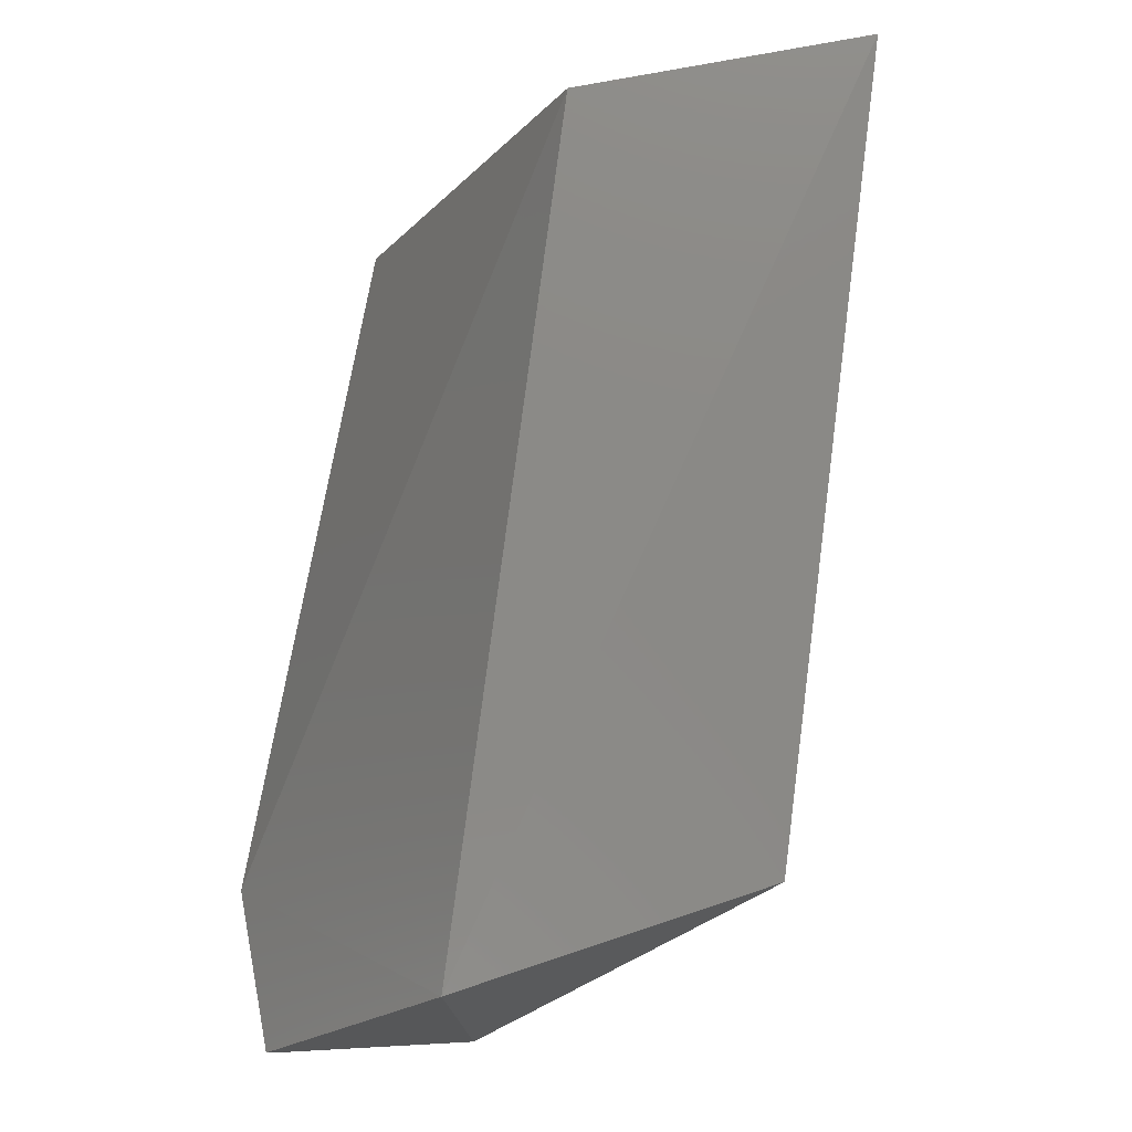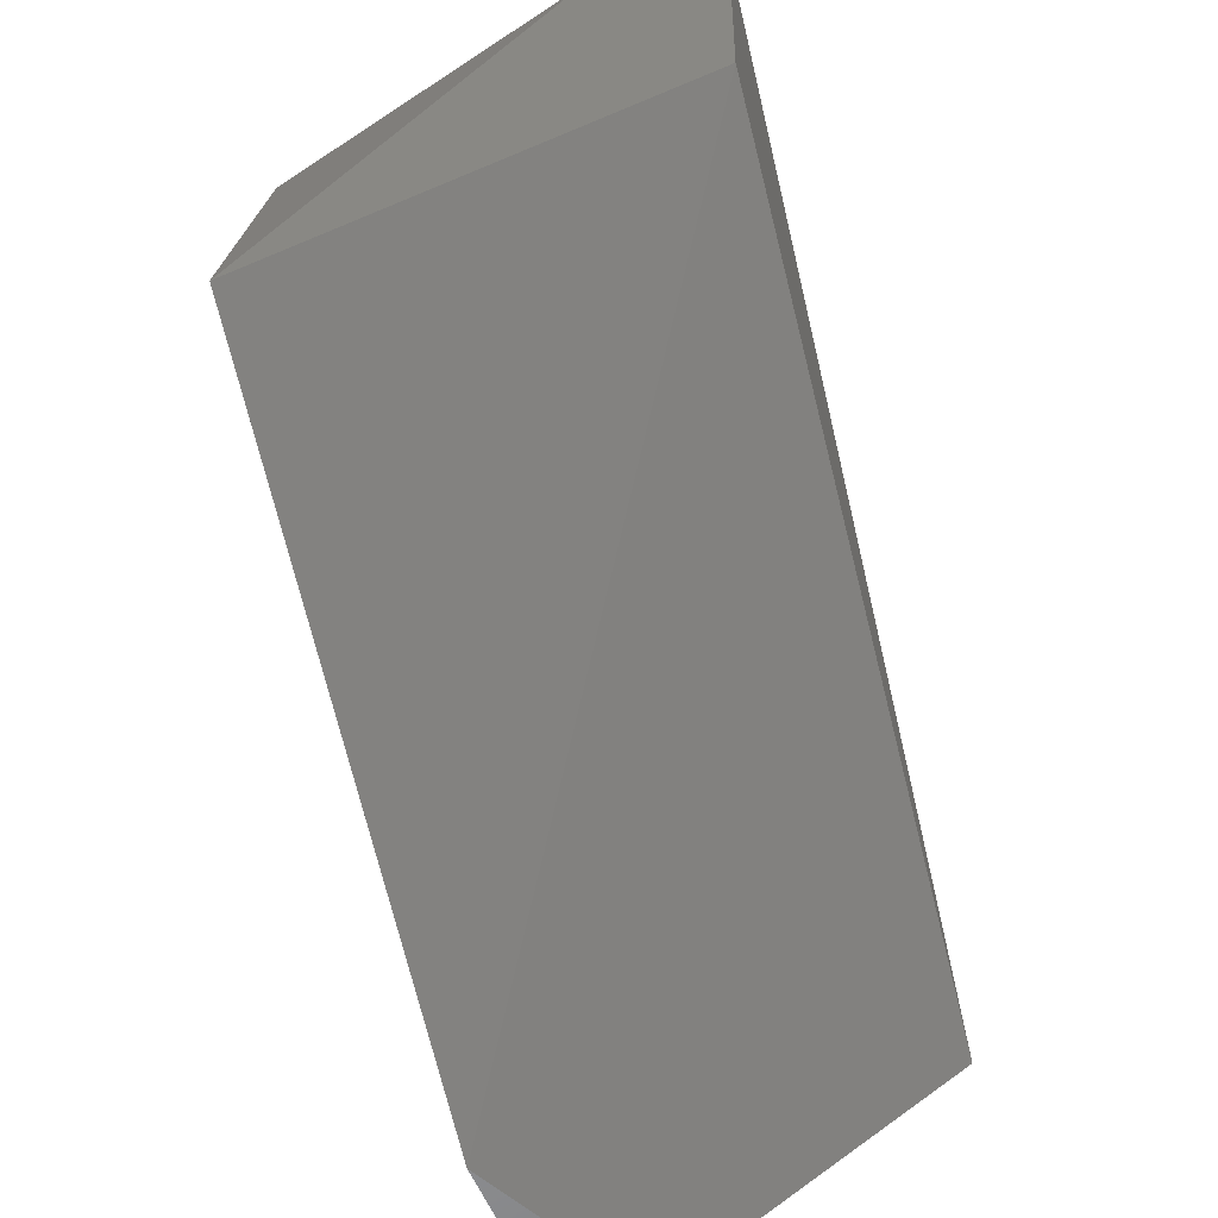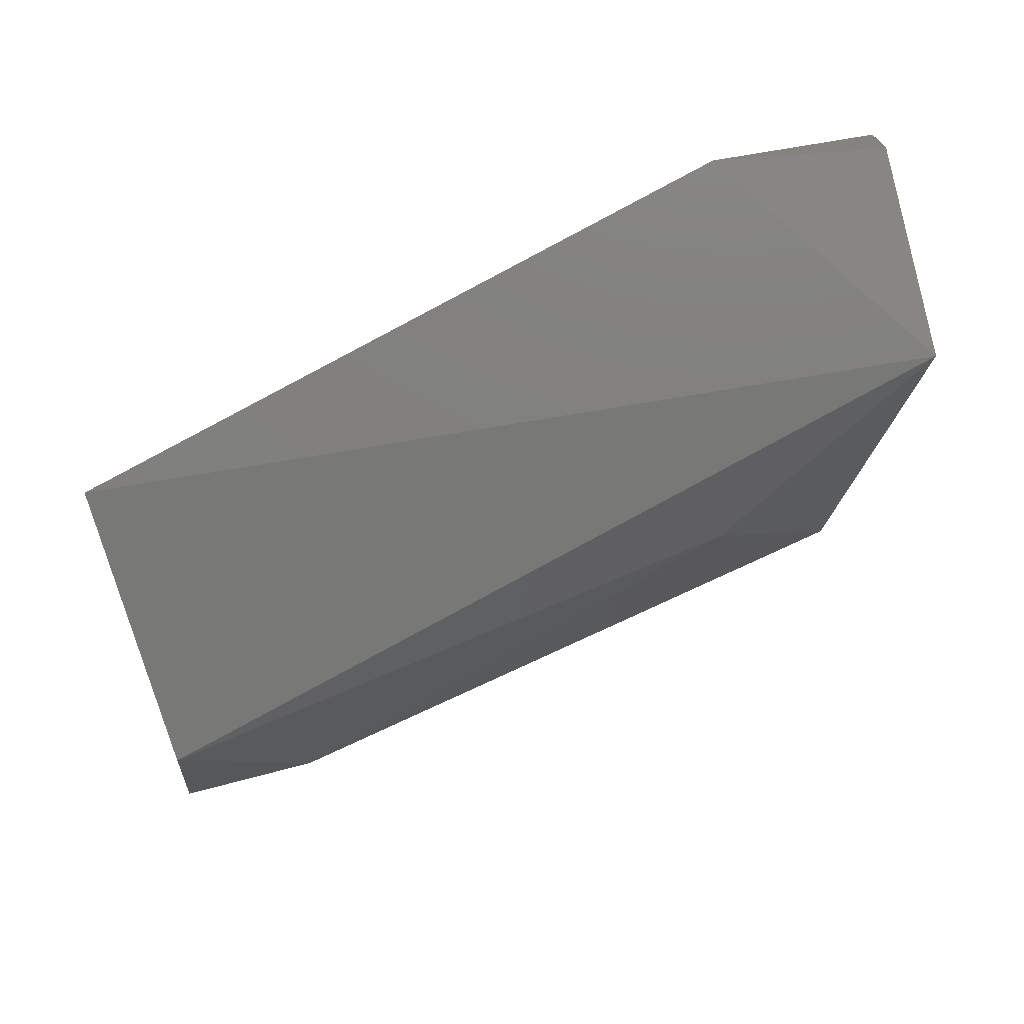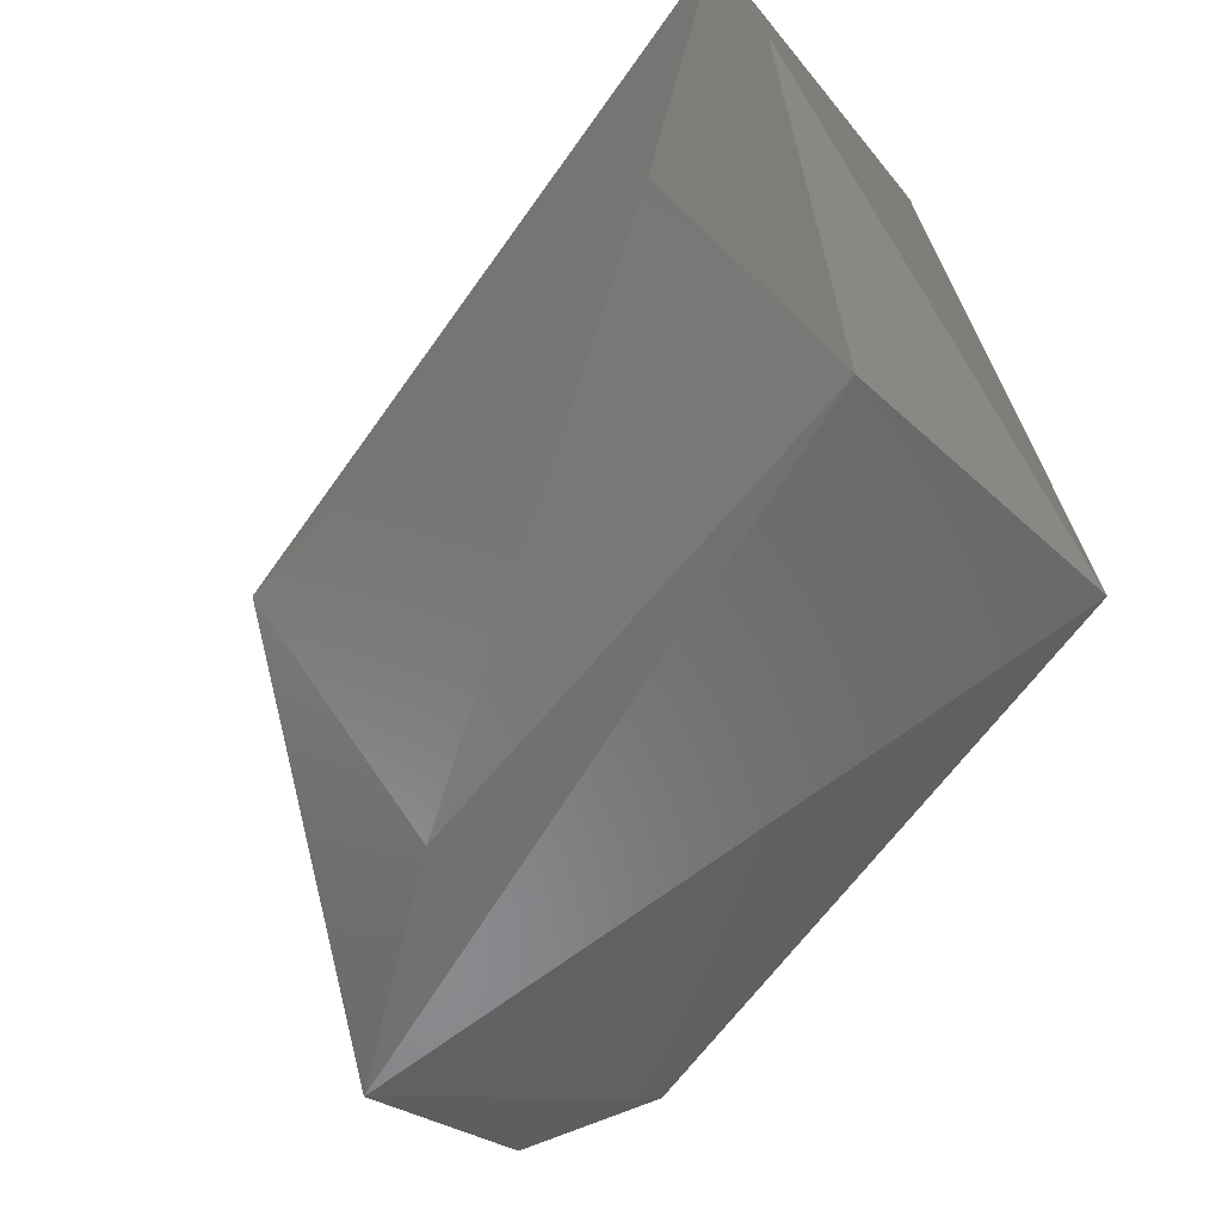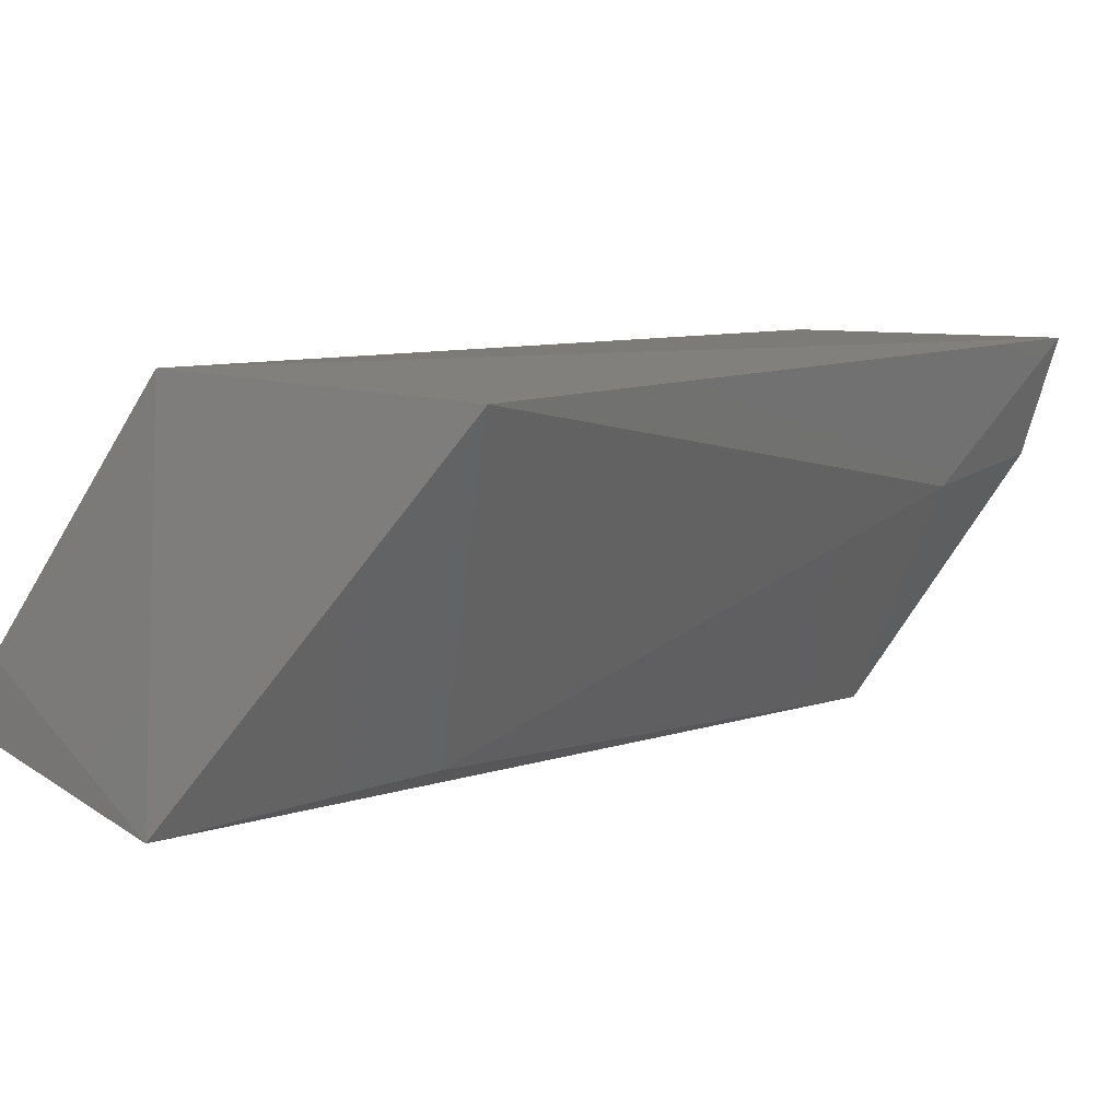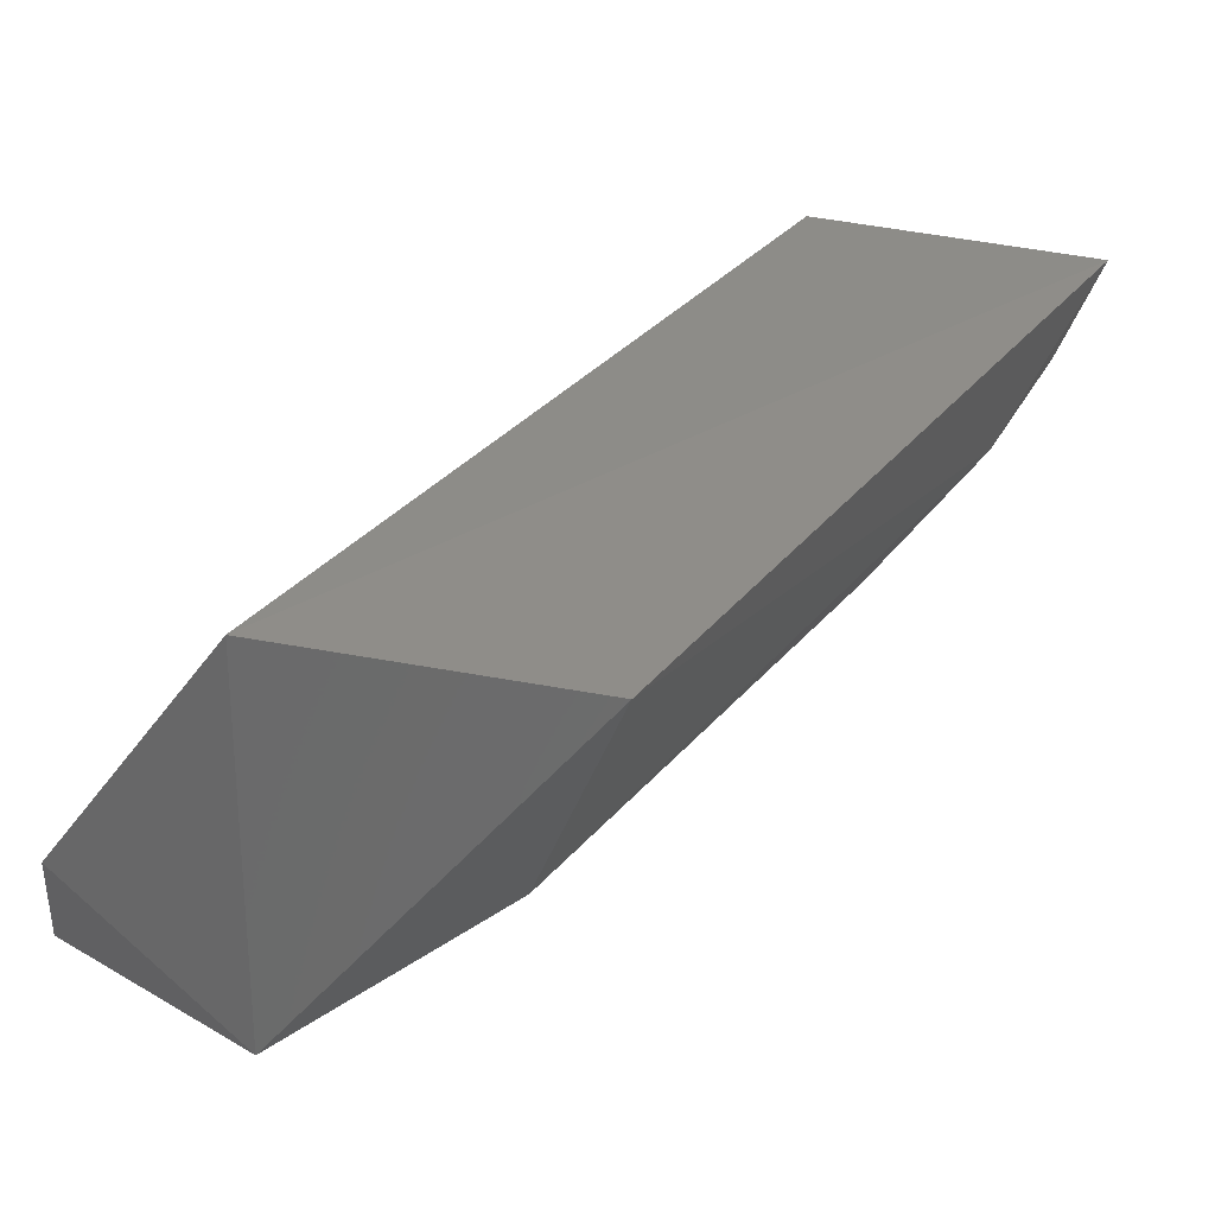
<metadata>
{"format":"stl","ext":"stl","renderer":"f3d","projection":"perspective","resolution":1024,"background":"white","views":[{"elev":78.7,"azim":-104.6,"up":"+Y"},{"elev":-57.0,"azim":105.1,"up":"+Z"},{"elev":-71.5,"azim":-177.1,"up":"+Y"},{"elev":-55.0,"azim":34.1,"up":"+Y"},{"elev":8.9,"azim":-64.5,"up":"+Y"},{"elev":36.3,"azim":-76.5,"up":"+Y"}]}
</metadata>
<code>
# stl→obj: 13 verts, 22 faces
v -0.3345 -0.199 0.4582
v -0.1761 -0.199 0.5224
v -0.3002 -0.2761 0.4196
v -0.3345 -0.2546 0.4196
v -0.3302 -0.2033 0.5224
v -0.1804 -0.199 0.5823
v -0.3424 -0.2843 0.4587
v -0.1718 -0.2803 0.4796
v -0.1847 -0.2803 0.5395
v -0.3345 -0.2718 0.4196
v -0.3002 -0.2761 0.4967
v -0.2061 -0.229 0.5652
v -0.1761 -0.2247 0.5737
f 1 2 3
f 1 3 4
f 5 6 1
f 5 1 7
f 3 8 7
f 9 7 8
f 2 8 3
f 2 1 6
f 4 7 1
f 10 7 4
f 10 4 3
f 10 3 7
f 11 7 9
f 11 5 7
f 12 5 11
f 12 11 9
f 12 6 5
f 13 6 12
f 13 12 9
f 13 9 8
f 13 8 2
f 13 2 6

</code>
